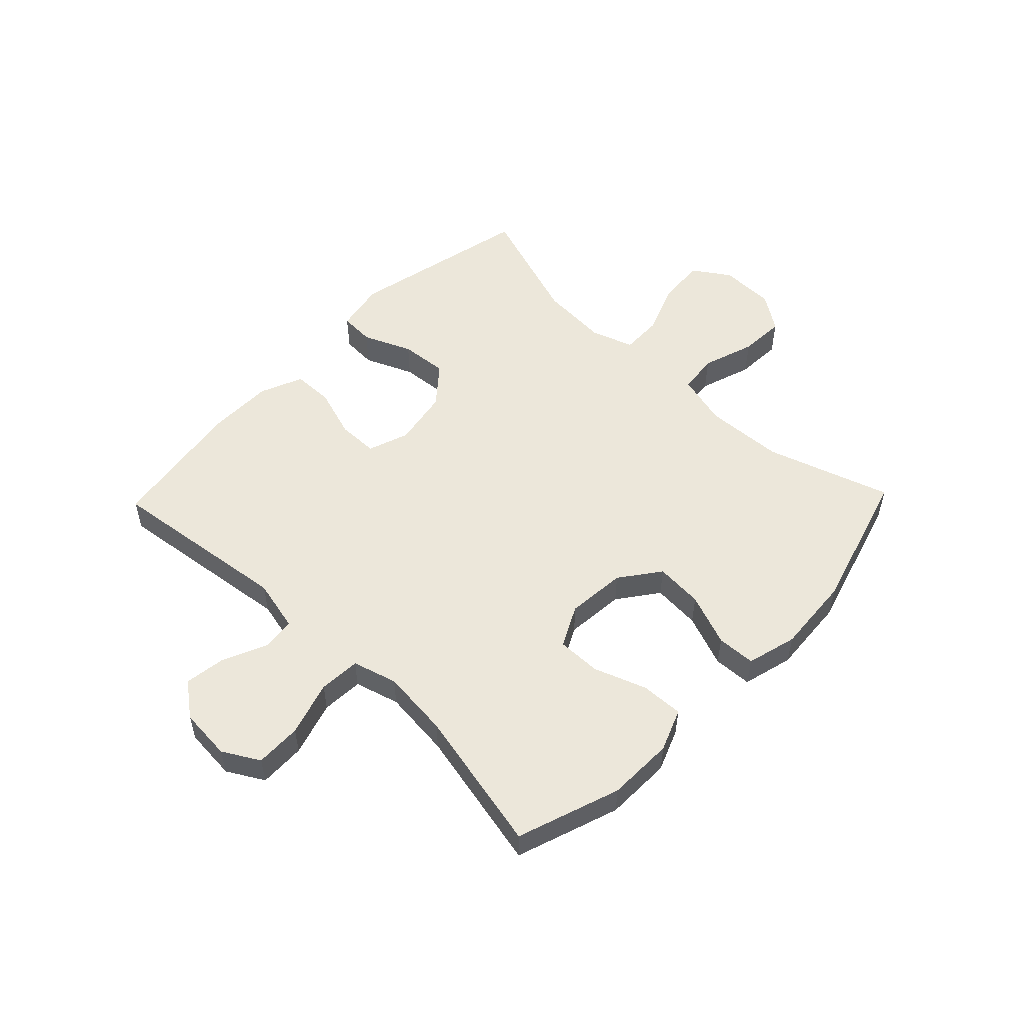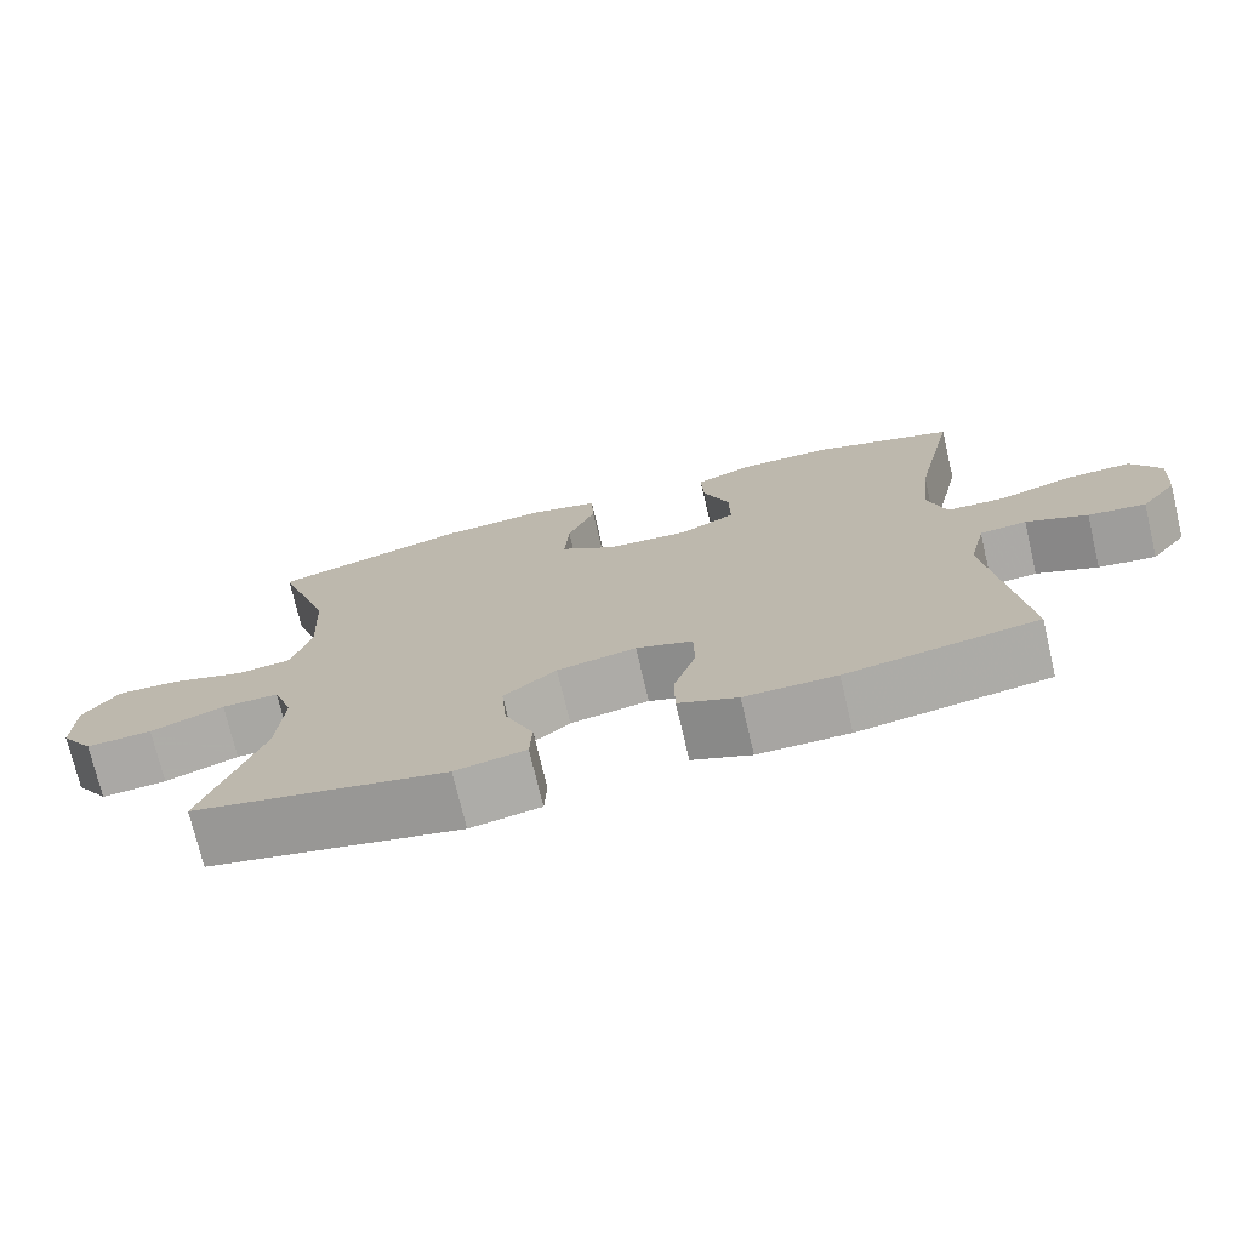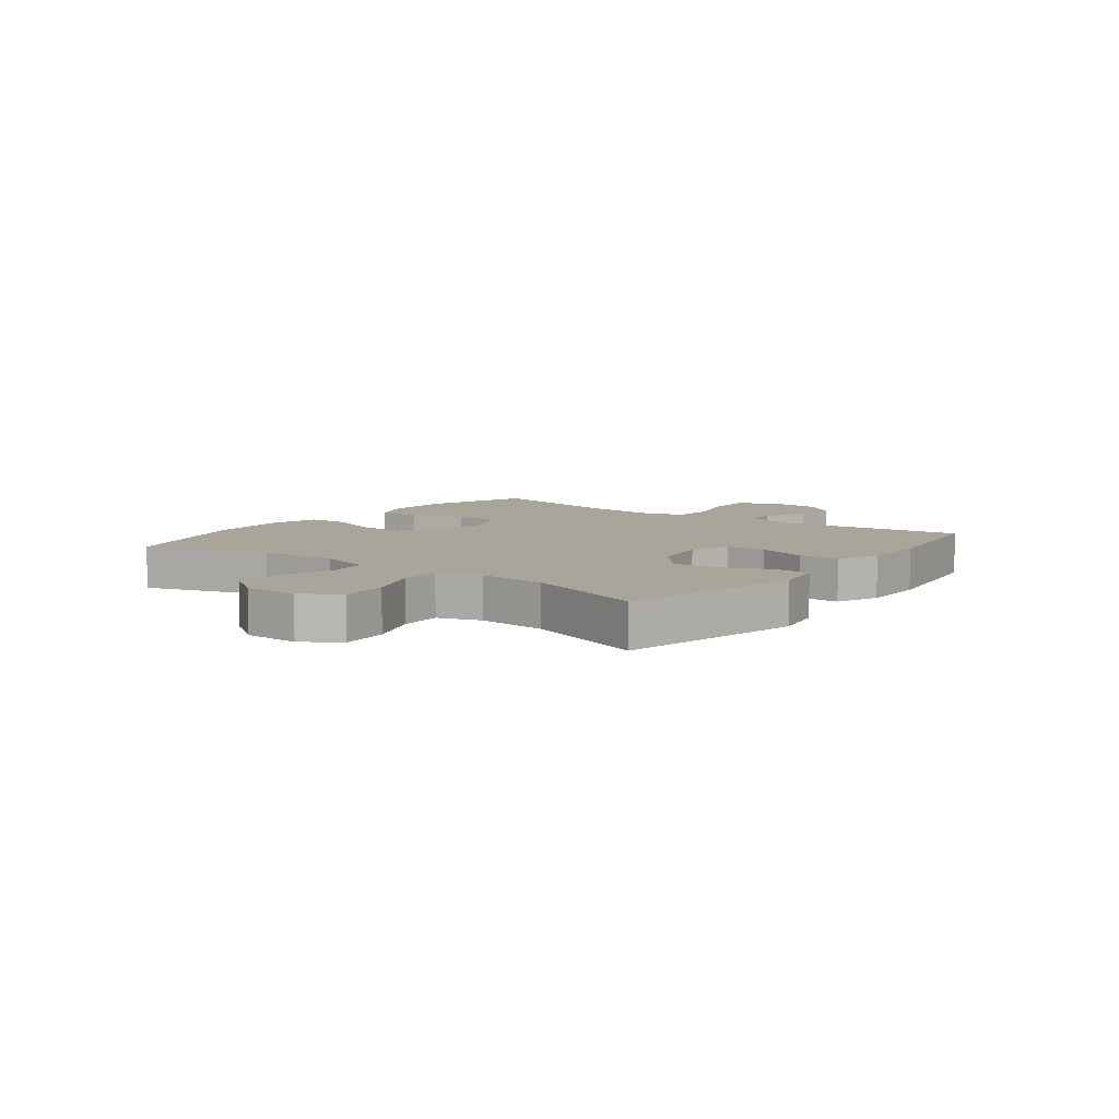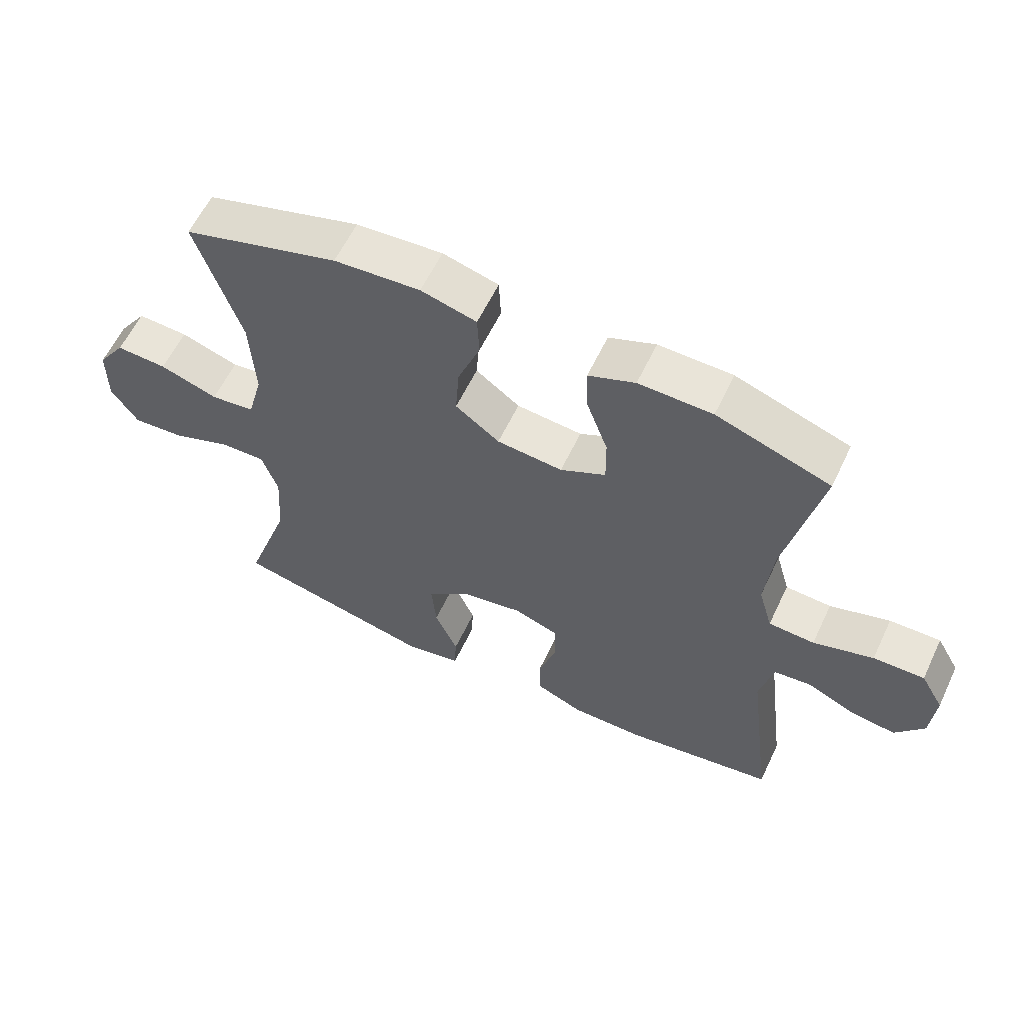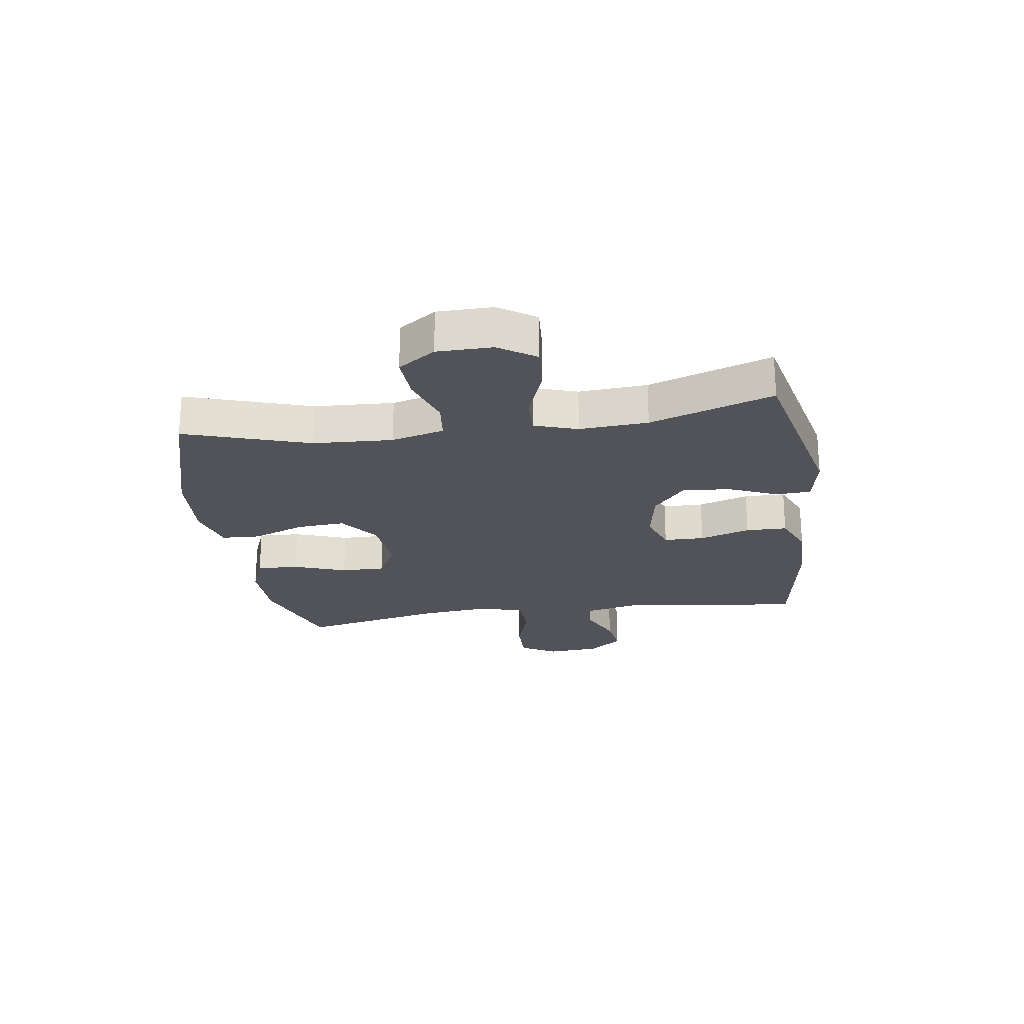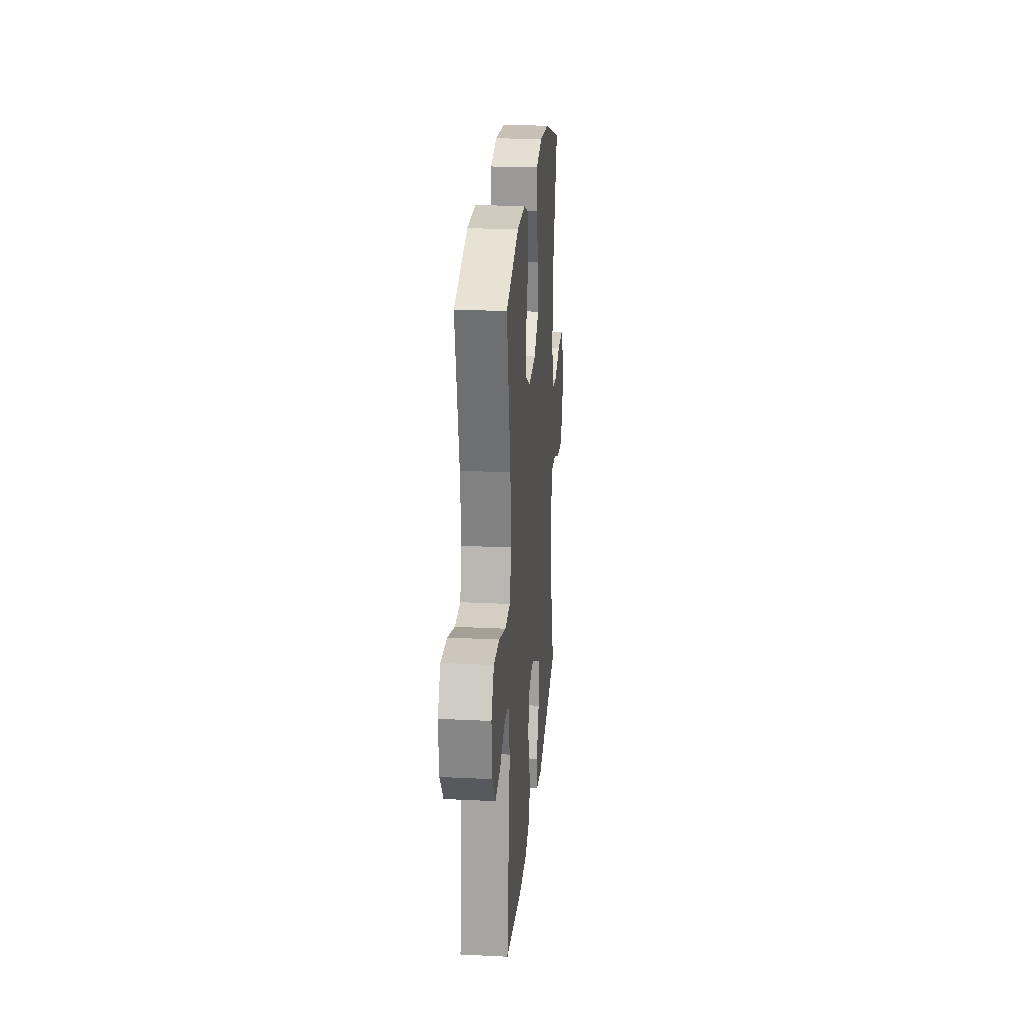
<metadata>
{"format":"obj","ext":"obj","renderer":"f3d","projection":"perspective","resolution":1024,"background":"white","views":[{"elev":53.2,"azim":-46.1,"up":"+Y"},{"elev":-73.9,"azim":-166.7,"up":"+Z"},{"elev":7.6,"azim":127.4,"up":"+Y"},{"elev":60.0,"azim":-154.6,"up":"+Z"},{"elev":-22.7,"azim":98.4,"up":"+Y"},{"elev":22.7,"azim":-85.2,"up":"+Z"}]}
</metadata>
<code>
v 0.5 0.07 0.5
v 0.43 0.07 0.285
v 0.423 0.07 0.148
v 0.447 0.07 0.057
v 0.516 0.07 0.049
v 0.607 0.07 0.079
v 0.687 0.07 0.083
v 0.731 0.07 0.019
v 0.732 0.07 -0.076
v 0.69 0.07 -0.139
v 0.608 0.07 -0.133
v 0.516 0.07 -0.098
v 0.445 0.07 -0.096
v 0.42 0.07 -0.17
v 0.428 0.07 -0.288
v 0.5 0.07 -0.5
v 0.183 0.07 -0.57
v 0.095 0.07 -0.553
v 0.092 0.07 -0.493
v 0.128 0.07 -0.409
v 0.135 0.07 -0.327
v 0.069 0.07 -0.271
v -0.03 0.07 -0.253
v -0.101 0.07 -0.278
v -0.102 0.07 -0.348
v -0.074 0.07 -0.435
v -0.075 0.07 -0.506
v -0.149 0.07 -0.537
v -0.263 0.07 -0.537
v -0.5 0.07 -0.5
v -0.46 0.07 -0.182
v -0.481 0.07 -0.091
v -0.539 0.07 -0.085
v -0.615 0.07 -0.119
v -0.686 0.07 -0.129
v -0.731 0.07 -0.07
v -0.738 0.07 0.02
v -0.702 0.07 0.083
v -0.622 0.07 0.081
v -0.528 0.07 0.052
v -0.456 0.07 0.056
v -0.434 0.07 0.133
v -0.446 0.07 0.251
v -0.5 0.07 0.5
v -0.322 0.07 0.561
v -0.207 0.07 0.563
v -0.134 0.07 0.534
v -0.137 0.07 0.461
v -0.17 0.07 0.37
v -0.171 0.07 0.294
v -0.1 0.07 0.258
v 0.003 0.07 0.267
v 0.072 0.07 0.318
v 0.066 0.07 0.401
v 0.031 0.07 0.492
v 0.034 0.07 0.559
v 0.121 0.07 0.582
v 0.256 0.07 0.572
v 0.5 0 0.5
v 0.43 0 0.285
v 0.423 0 0.148
v 0.447 0 0.057
v 0.516 0 0.049
v 0.607 0 0.079
v 0.687 0 0.083
v 0.731 0 0.019
v 0.732 0 -0.076
v 0.69 0 -0.139
v 0.608 0 -0.133
v 0.516 0 -0.098
v 0.445 0 -0.096
v 0.42 0 -0.17
v 0.428 0 -0.288
v 0.5 0 -0.5
v 0.183 0 -0.57
v 0.095 0 -0.553
v 0.092 0 -0.493
v 0.128 0 -0.409
v 0.135 0 -0.327
v 0.069 0 -0.271
v -0.03 0 -0.253
v -0.101 0 -0.278
v -0.102 0 -0.348
v -0.074 0 -0.435
v -0.075 0 -0.506
v -0.149 0 -0.537
v -0.263 0 -0.537
v -0.5 0 -0.5
v -0.46 0 -0.182
v -0.481 0 -0.091
v -0.539 0 -0.085
v -0.615 0 -0.119
v -0.686 0 -0.129
v -0.731 0 -0.07
v -0.738 0 0.02
v -0.702 0 0.083
v -0.622 0 0.081
v -0.528 0 0.052
v -0.456 0 0.056
v -0.434 0 0.133
v -0.446 0 0.251
v -0.5 0 0.5
v -0.322 0 0.561
v -0.207 0 0.563
v -0.134 0 0.534
v -0.137 0 0.461
v -0.17 0 0.37
v -0.171 0 0.294
v -0.1 0 0.258
v 0.003 0 0.267
v 0.072 0 0.318
v 0.066 0 0.401
v 0.031 0 0.492
v 0.034 0 0.559
v 0.121 0 0.582
v 0.256 0 0.572
f 58 1 2
f 57 58 2
f 56 57 2
f 55 56 2
f 54 55 2
f 53 54 2 3
f 52 53 3 4
f 51 52 4
f 47 48 49
f 46 47 49
f 45 46 49
f 44 45 49
f 43 44 49
f 42 43 49 50
f 41 42 50 51
f 38 39 40
f 37 38 40
f 36 37 40
f 35 36 40
f 34 35 40
f 33 34 40
f 32 33 40 41
f 41 51 4
f 32 41 4
f 31 32 4
f 29 30 31
f 28 29 31
f 27 28 31
f 26 27 31
f 25 26 31
f 18 19 20
f 17 18 20
f 16 17 20
f 15 16 20
f 14 15 20 21
f 13 14 21 22
f 10 11 12
f 9 10 12
f 8 9 12
f 7 8 12
f 6 7 12
f 5 6 12
f 5 12 13
f 13 22 23
f 5 13 23
f 4 5 23
f 24 25 31
f 4 23 24 31
f 60 59 116
f 60 116 115
f 60 115 114
f 60 114 113
f 60 113 112
f 61 60 112 111
f 62 61 111 110
f 62 110 109
f 107 106 105
f 107 105 104
f 107 104 103
f 107 103 102
f 107 102 101
f 108 107 101 100
f 109 108 100 99
f 98 97 96
f 98 96 95
f 98 95 94
f 98 94 93
f 98 93 92
f 98 92 91
f 99 98 91 90
f 62 109 99
f 62 99 90
f 62 90 89
f 89 88 87
f 89 87 86
f 89 86 85
f 89 85 84
f 89 84 83
f 78 77 76
f 78 76 75
f 78 75 74
f 78 74 73
f 79 78 73 72
f 80 79 72 71
f 70 69 68
f 70 68 67
f 70 67 66
f 70 66 65
f 70 65 64
f 70 64 63
f 71 70 63
f 81 80 71
f 81 71 63
f 81 63 62
f 89 83 82
f 89 82 81 62
f 1 59 60 2
f 2 60 61 3
f 3 61 62 4
f 4 62 63 5
f 5 63 64 6
f 6 64 65 7
f 7 65 66 8
f 8 66 67 9
f 9 67 68 10
f 10 68 69 11
f 11 69 70 12
f 12 70 71 13
f 13 71 72 14
f 14 72 73 15
f 15 73 74 16
f 16 74 75 17
f 17 75 76 18
f 18 76 77 19
f 19 77 78 20
f 20 78 79 21
f 21 79 80 22
f 22 80 81 23
f 23 81 82 24
f 24 82 83 25
f 25 83 84 26
f 26 84 85 27
f 27 85 86 28
f 28 86 87 29
f 29 87 88 30
f 30 88 89 31
f 31 89 90 32
f 32 90 91 33
f 33 91 92 34
f 34 92 93 35
f 35 93 94 36
f 36 94 95 37
f 37 95 96 38
f 38 96 97 39
f 39 97 98 40
f 40 98 99 41
f 41 99 100 42
f 42 100 101 43
f 43 101 102 44
f 44 102 103 45
f 45 103 104 46
f 46 104 105 47
f 47 105 106 48
f 48 106 107 49
f 49 107 108 50
f 50 108 109 51
f 51 109 110 52
f 52 110 111 53
f 53 111 112 54
f 54 112 113 55
f 55 113 114 56
f 56 114 115 57
f 57 115 116 58
f 58 116 59 1

</code>
